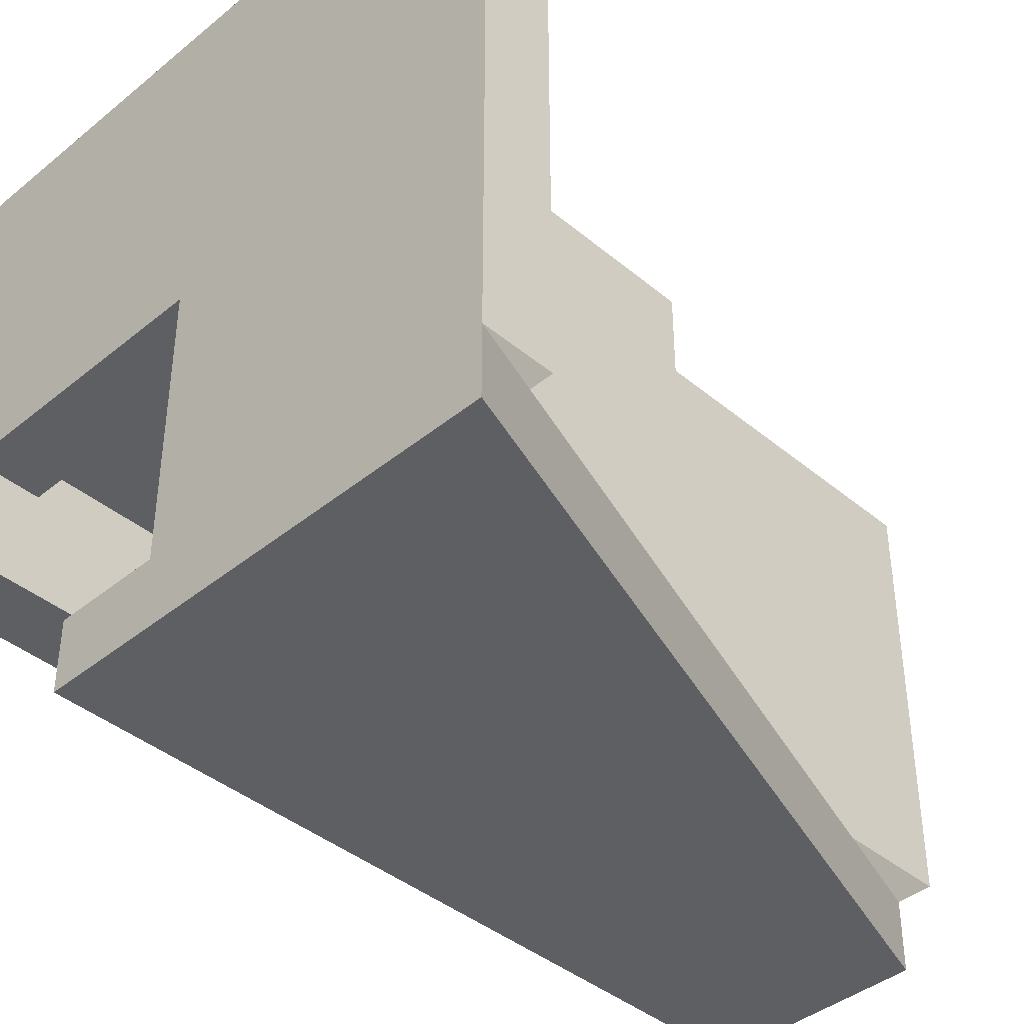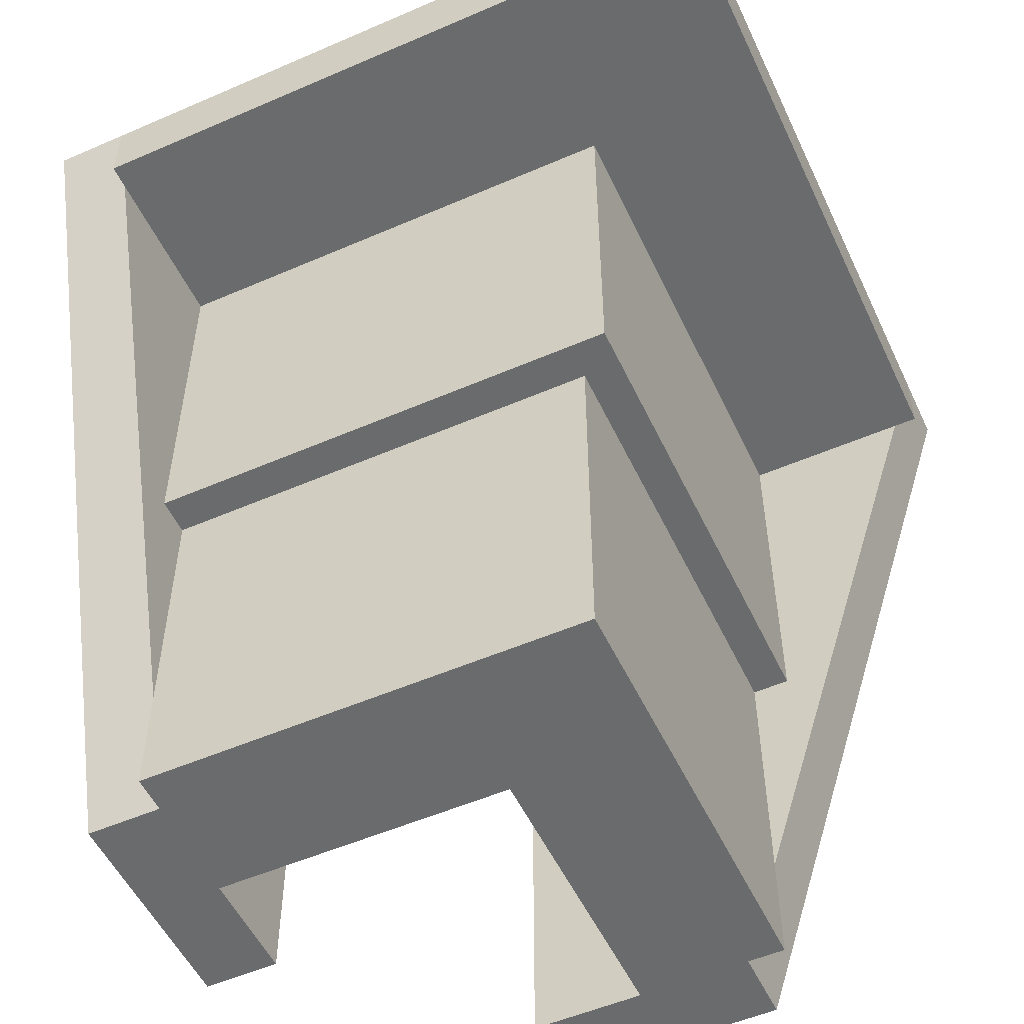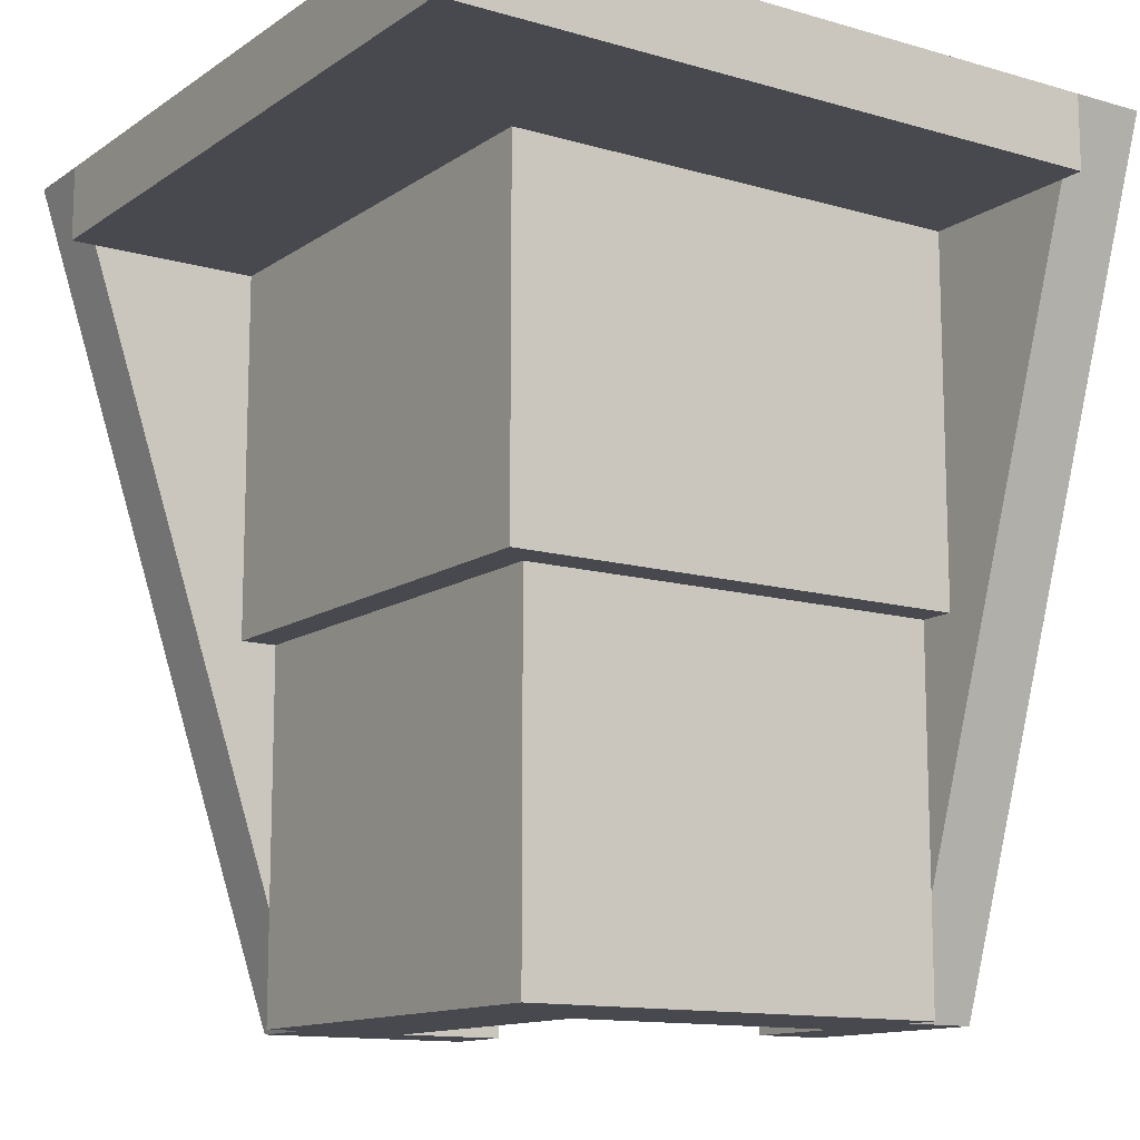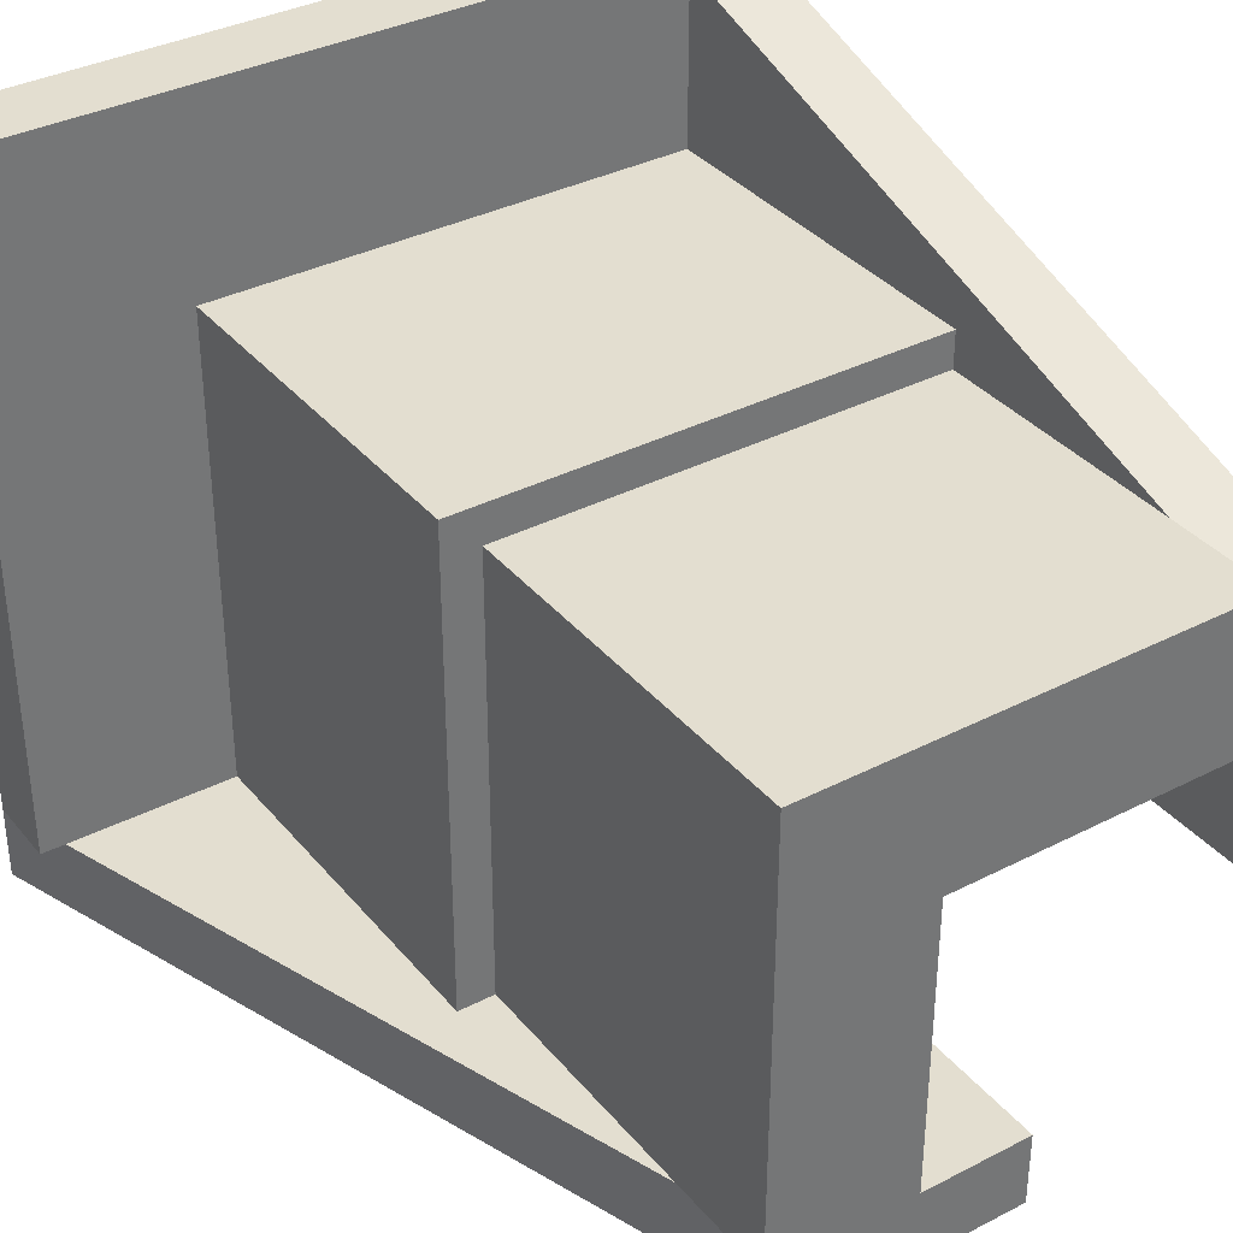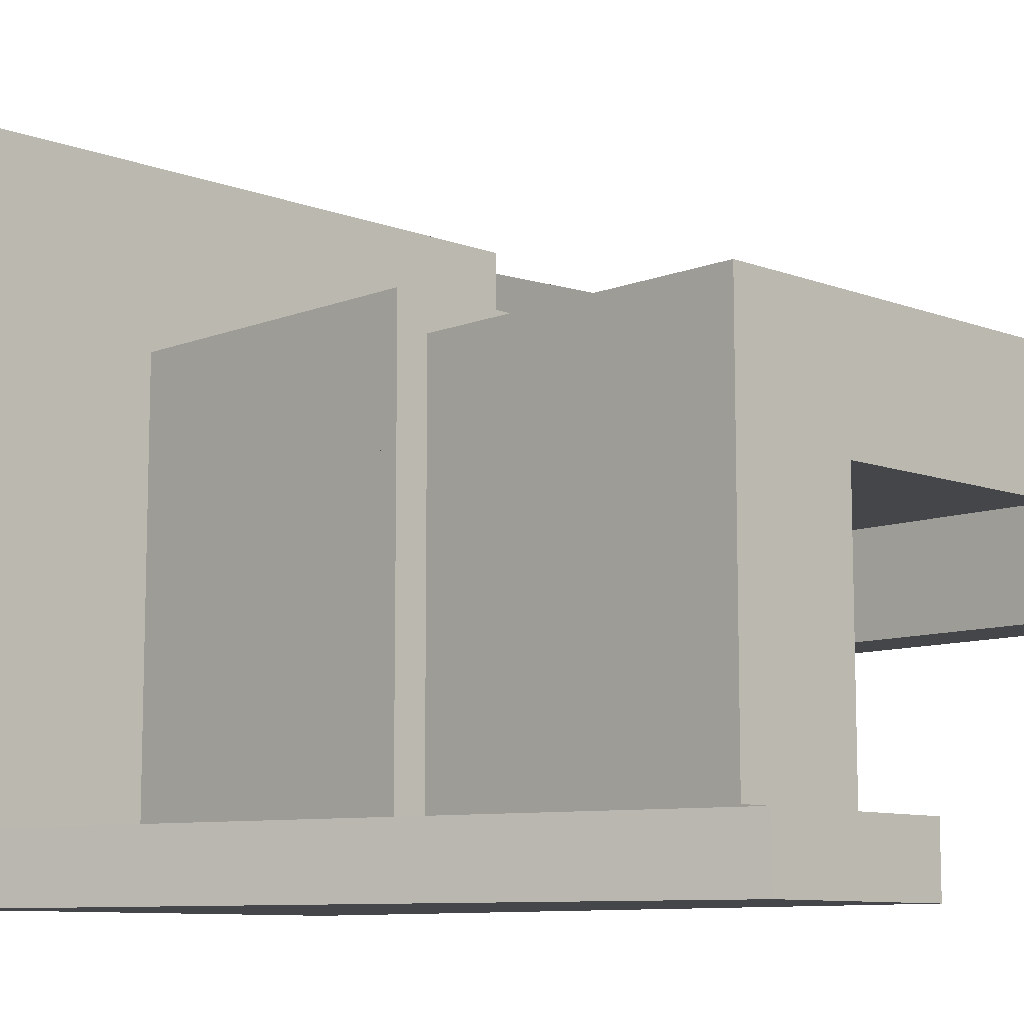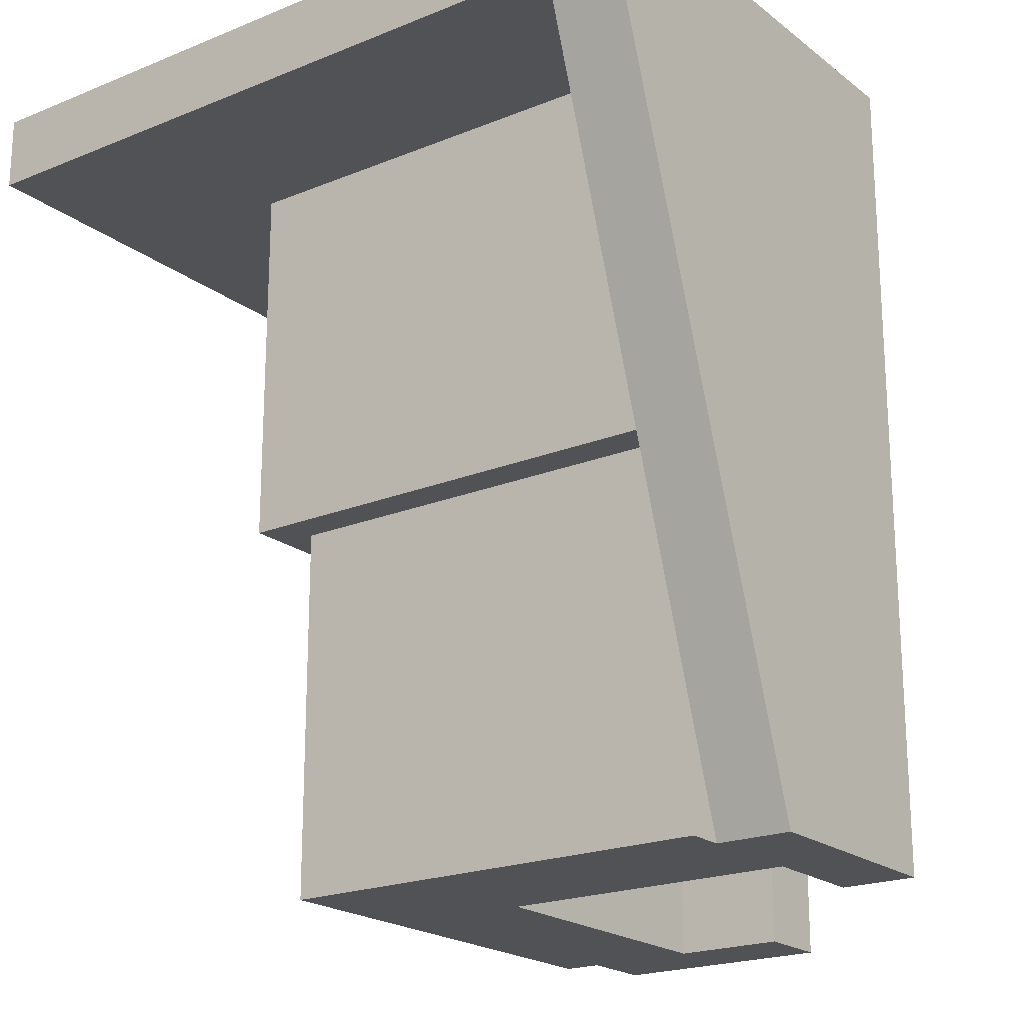
<metadata>
{"format":"obj","ext":"obj","renderer":"f3d","projection":"perspective","resolution":1024,"background":"white","views":[{"elev":-41.1,"azim":-135.2,"up":"+Z"},{"elev":-53.2,"azim":-65.1,"up":"+Y"},{"elev":-12.7,"azim":-33.8,"up":"+Y"},{"elev":35.7,"azim":-34.1,"up":"+Z"},{"elev":-9.5,"azim":-44.3,"up":"+Z"},{"elev":-20.7,"azim":36.4,"up":"+Y"}]}
</metadata>
<code>
o Madison_IC_T_Cube.001
v -0.05 0.5 0.05
v -0.05 0 0.05
v -0.25 0.5 0.05
v -0.25 0 0.05
v -0.05 0.5 -0.4
v -0.05 0 -0.4
v -0.25 0.5 -0.4
v -0.25 0 -0.4
v -0.15 -0.5 -0.5
v -0.51 0.6 -0.5
v 0.15 -0.5 -0.5
v 0.15 0.6 -0.5
v -0.15 -0.5 -0.4
v -0.51 0.6 -0.4
v 0.15 -0.5 -0.4
v 0.15 0.6 -0.4
v -0.2 -0.5 -0.4
v -0.2 0 -0.4
v 0 -0.5 -0.4
v 0 0 -0.4
v -0.2 -0.5 0
v -0.2 0 0
v 0 -0.5 0
v 0 0 0
v 0.4 -0.5 0.15
v 0.4 0.6 0.51
v 0.4 -0.5 -0.15
v 0.4 0.6 -0.15
v 0.5 -0.5 0.15
v 0.5 0.6 0.51
v 0.5 -0.5 -0.15
v 0.5 0.6 -0.15
v 0.4 0.5 0.05
v 0.4 0 0.05
v 0.4 0.5 0.25
v 0.4 0 0.25
v -0.25 0.5 0.25
v -0.25 0 0.25
v -0.2 -0.5 0.2
v -0.2 0 0.2
v 0.4 -0.5 0.2
v 0.4 0 0.2
v 0.4 -0.5 -0
v 0.4 0 -0
v -0.05 0.5 0.25
v -0.05 0 0.25
v 0 -0.5 0.2
v 0 0 0.2
v 0 0.6 0.51
v 0 0.6 0
v 0.4 0.6 0.51
v 0.4 0.6 0
v -0.51 0.6 0.51
v -0.51 0.6 0
v 0 0.6 -0.4
v -0.51 0.6 -0.4
v 0 0.5 0.51
v 0 0.5 0
v 0.4 0.5 0
v 0.4 0.5 0.51
v -0.51 0.5 0.51
v -0.51 0.5 0
v 0 0.5 -0.4
v -0.51 0.5 -0.4
g Madison_IC_T_Cube.001_Wood
f 9 10 12 11
f 11 12 16 15
f 15 16 14 13
f 13 14 10 9
f 11 15 13 9
f 16 12 10 14
f 25 26 28 27
f 27 28 32 31
f 31 32 30 29
f 29 30 26 25
f 27 31 29 25
f 32 28 26 30
g Madison_IC_T_Cube.001_Stone
f 6 2 4 8
f 6 5 1 2
f 4 3 7 8
f 1 5 7 3
f 2 1 3 4
f 19 20 24 23
f 23 24 22 21
f 21 22 18 17
f 19 23 21 17
f 24 20 18 22
f 2 34 36 46
f 2 1 33 34
f 38 37 3 4
f 46 45 37 38
f 1 3 37 45
f 39 40 22 21
f 23 24 44 43
f 47 48 40 39
f 23 43 41 47
f 24 22 40 48
f 33 1 45 35
f 36 35 45 46
f 4 2 46 38
f 44 24 48 42
f 21 23 47 39
f 41 42 48 47
f 52 50 49 51
f 49 50 54 53
f 54 50 55 56
f 59 60 57 58
f 57 61 62 58
f 62 64 63 58
f 52 59 58 50
f 56 64 62 54
f 54 62 61 53
f 50 58 63 55
f 53 61 57 49
f 49 57 60 51

</code>
